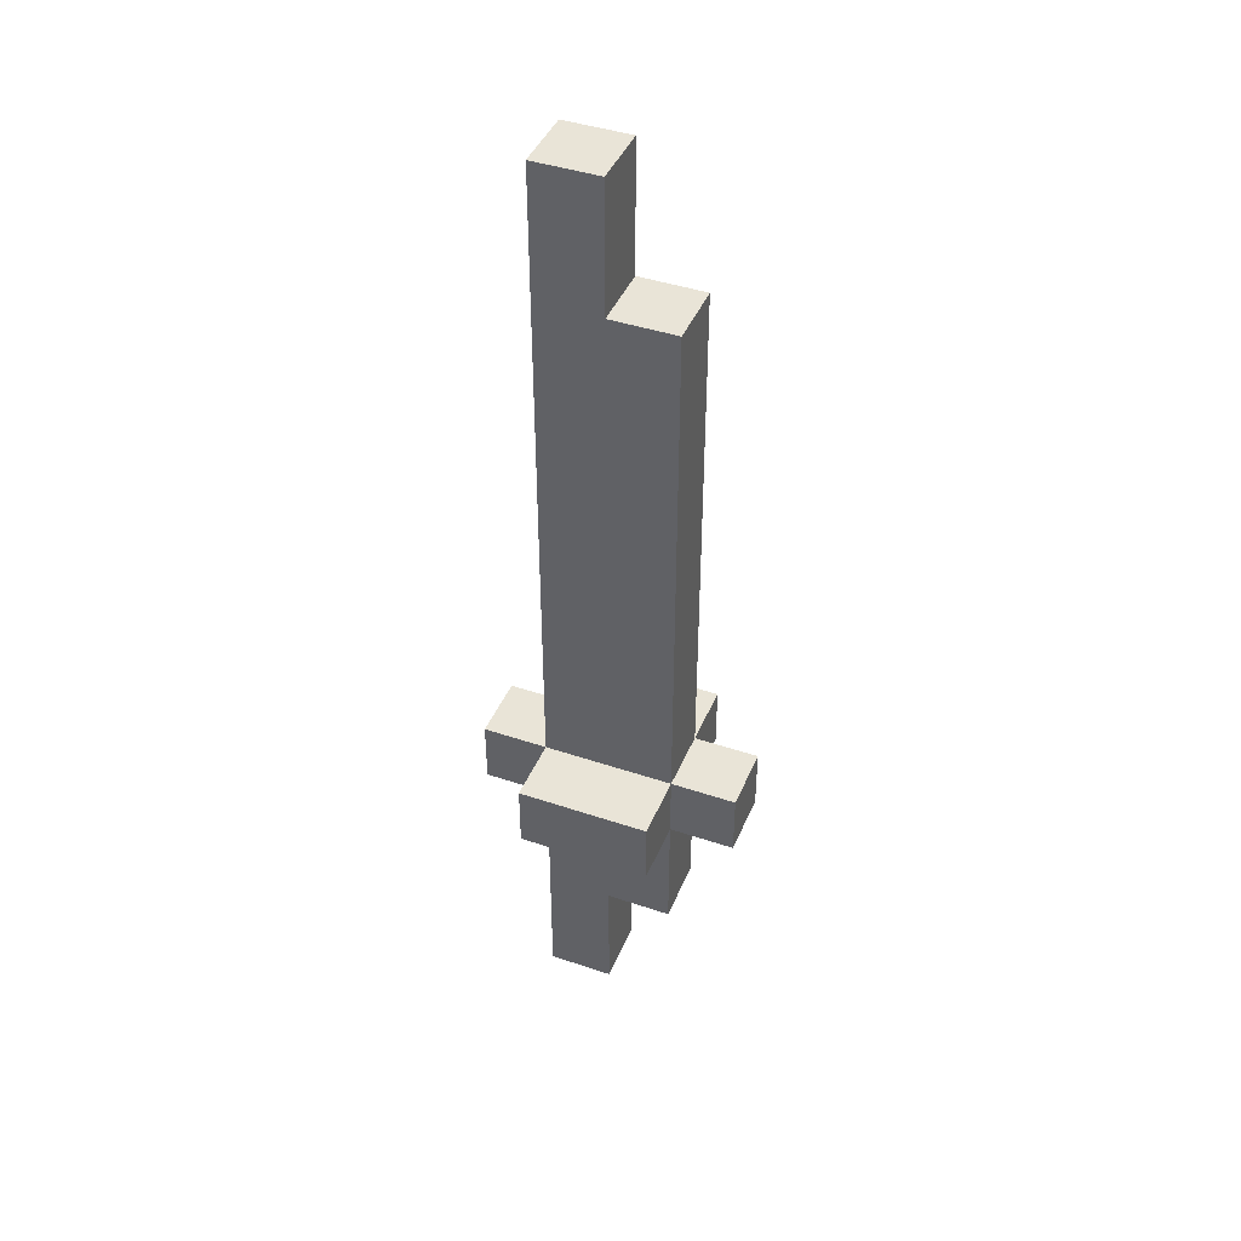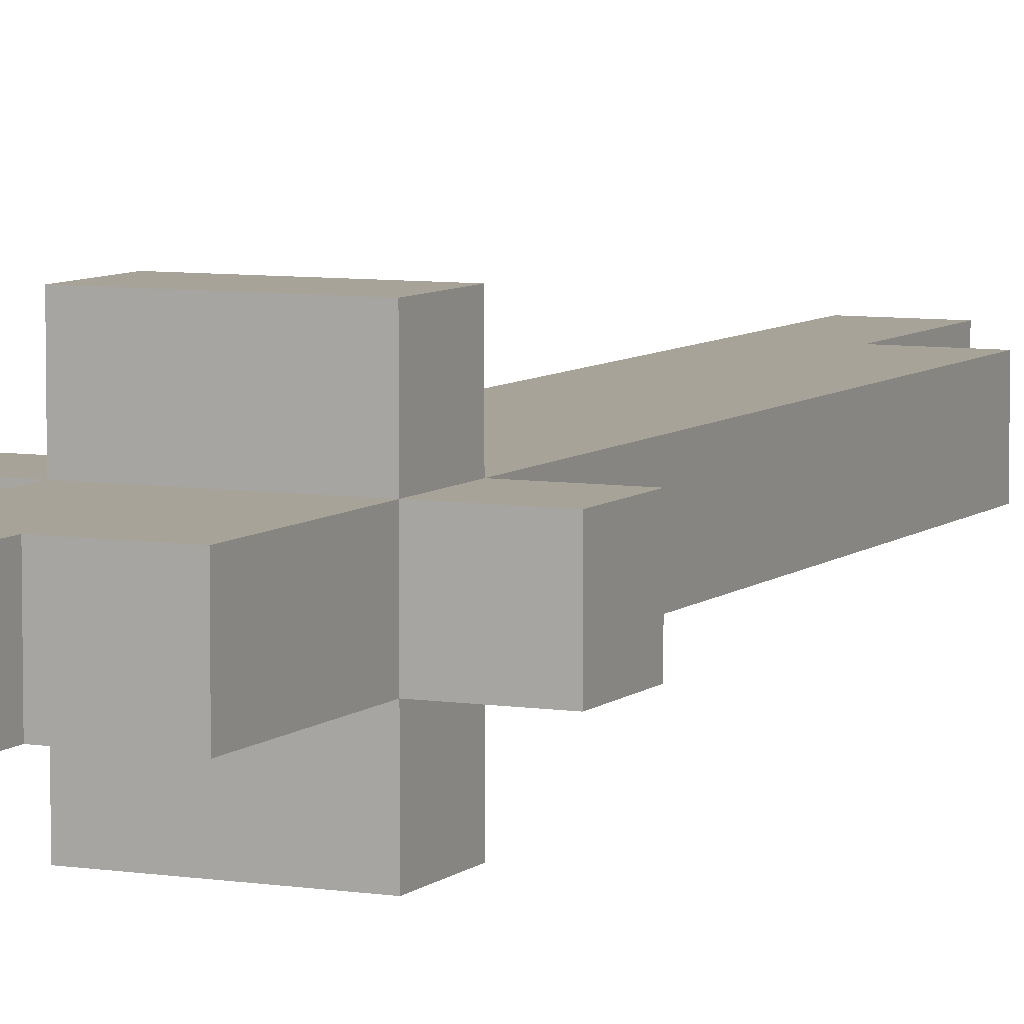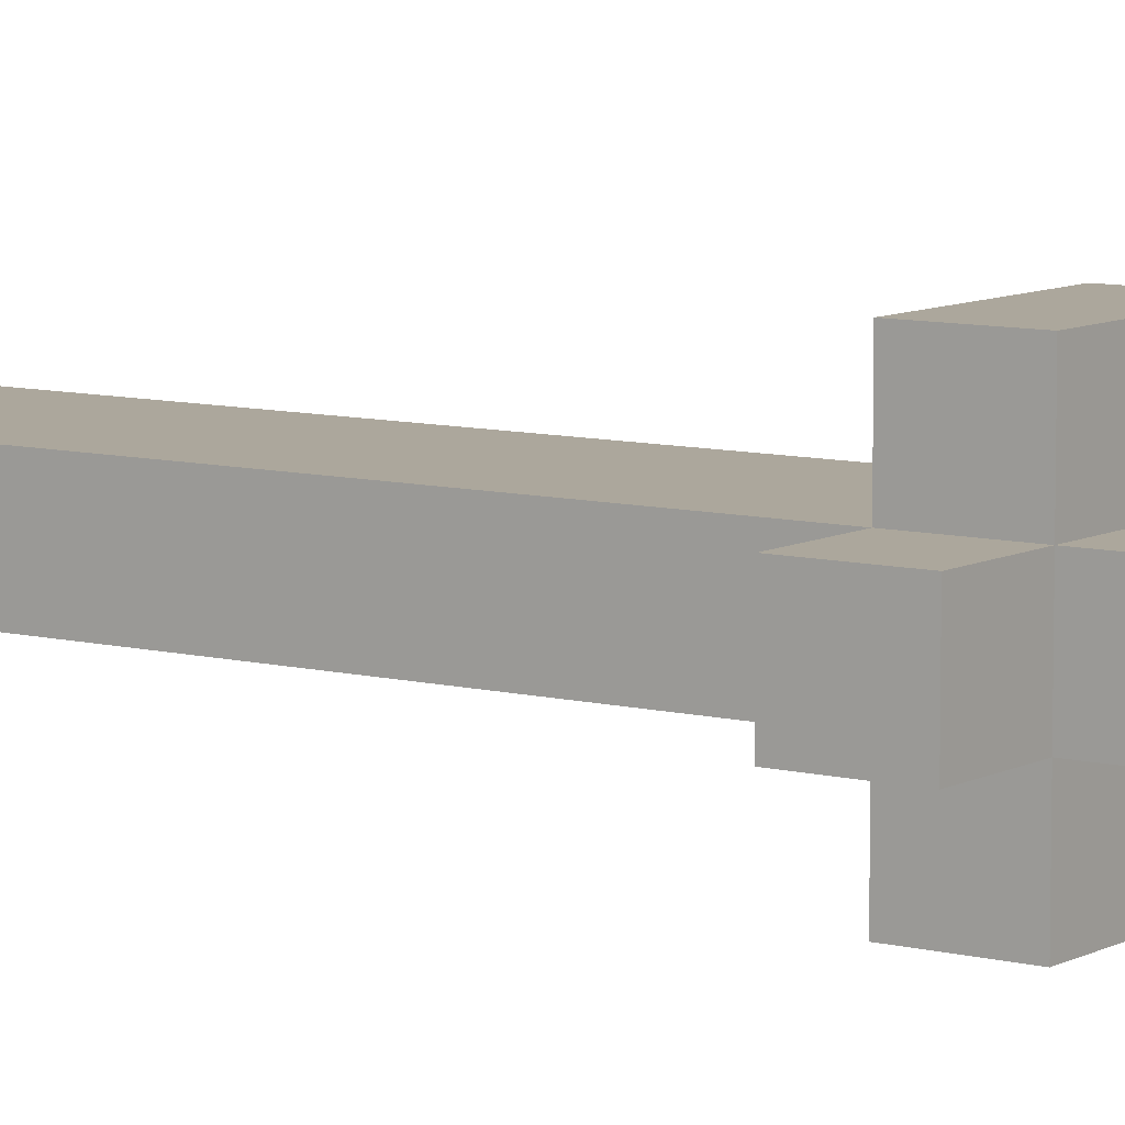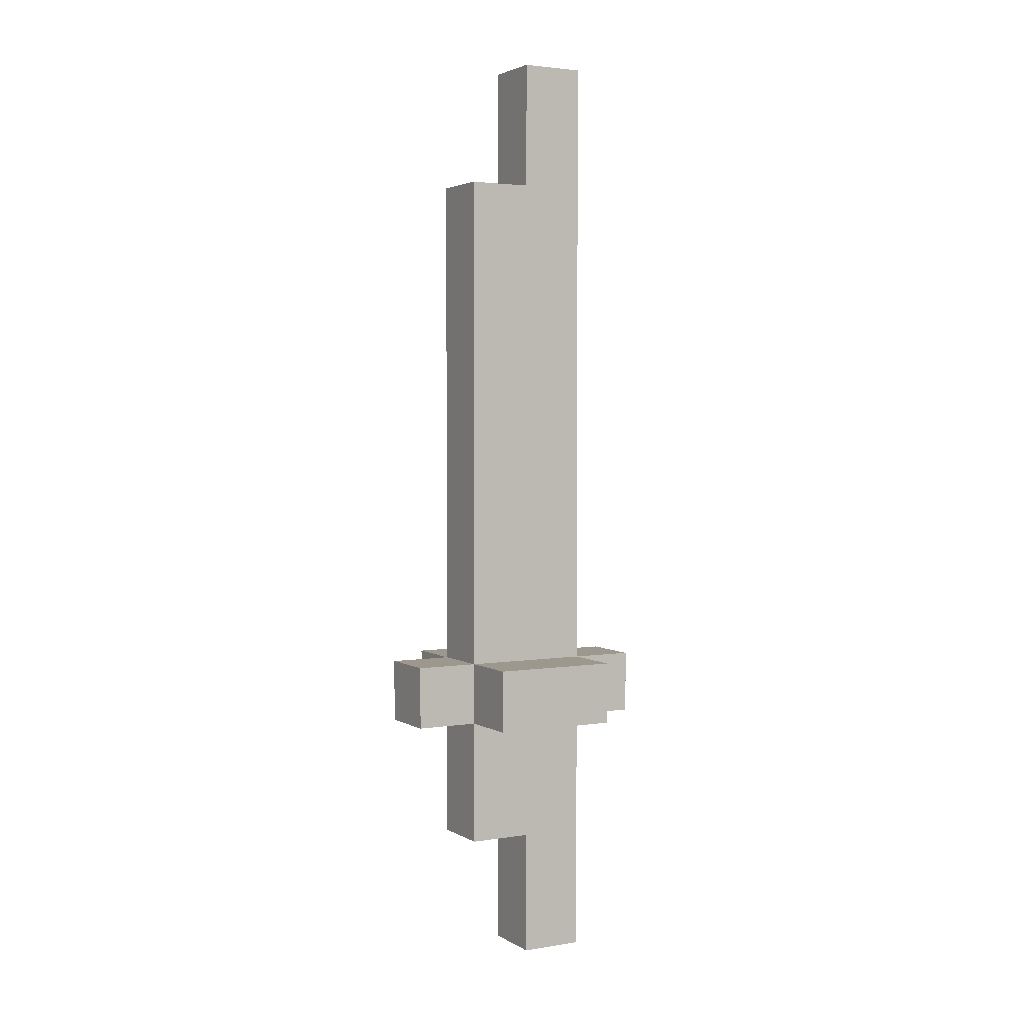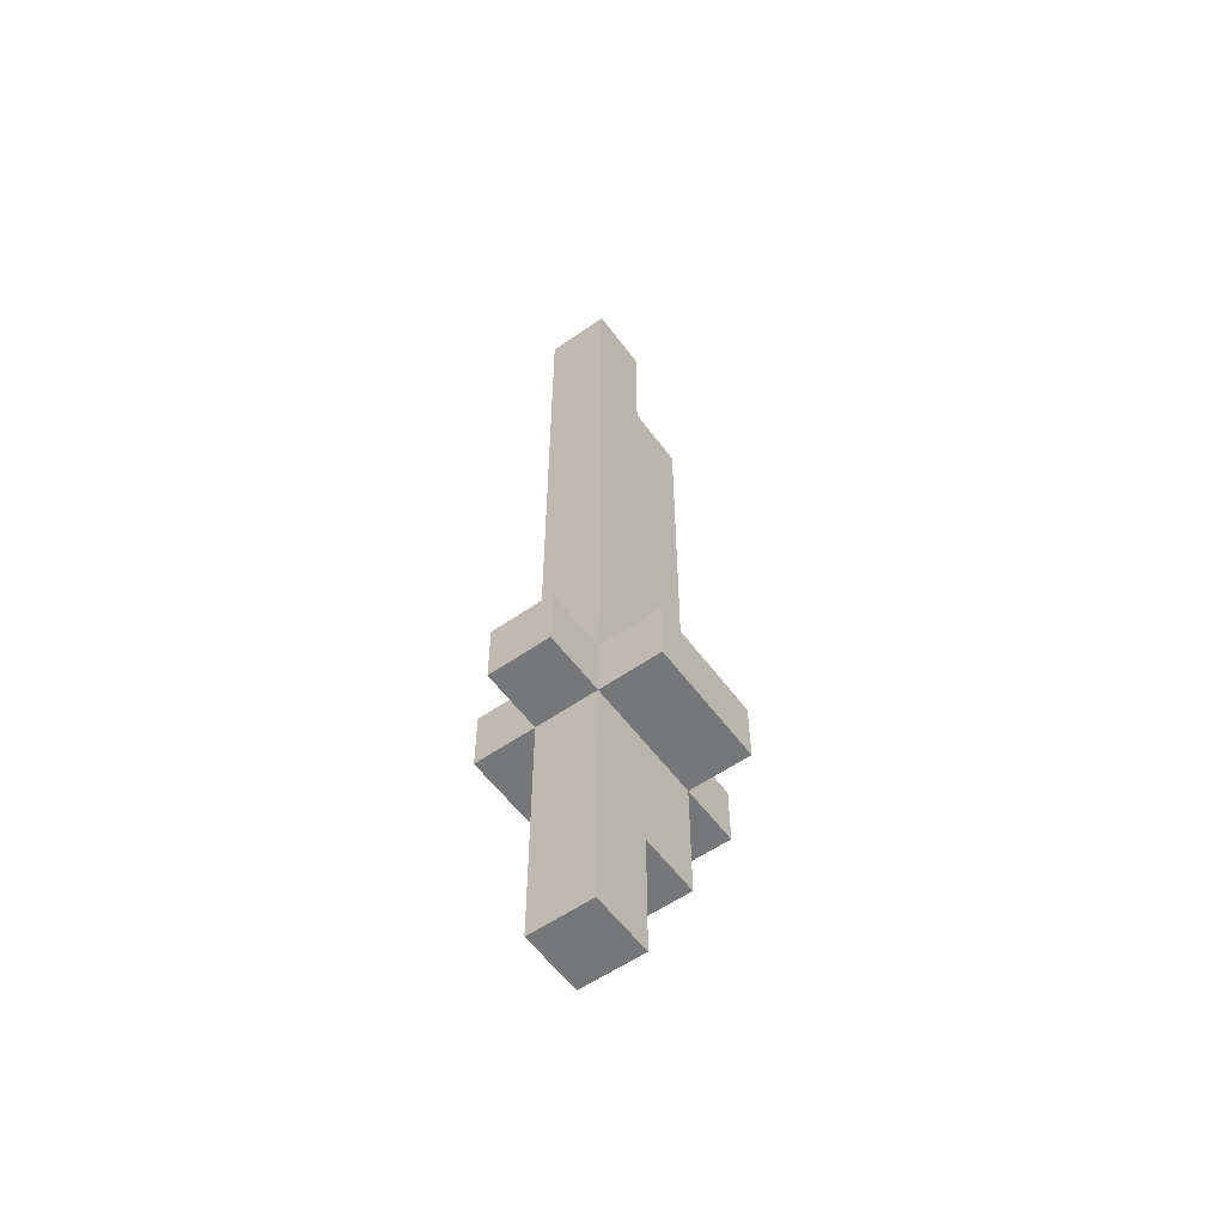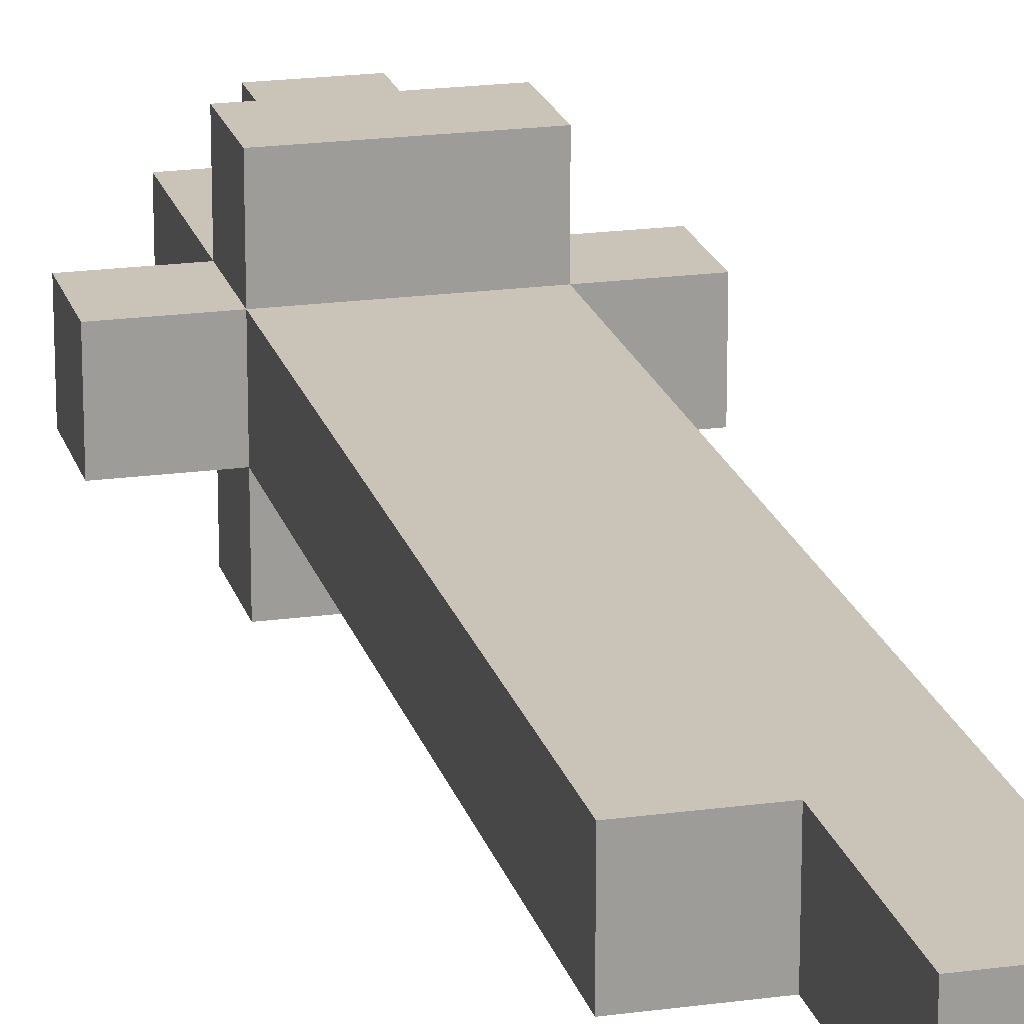
<metadata>
{"format":"obj","ext":"obj","renderer":"f3d","projection":"perspective","resolution":1024,"background":"white","views":[{"elev":43.1,"azim":21.8,"up":"+Y"},{"elev":6.9,"azim":24.8,"up":"+Z"},{"elev":8.4,"azim":-54.8,"up":"+Z"},{"elev":3.0,"azim":151.0,"up":"+Y"},{"elev":-57.0,"azim":-54.0,"up":"+Y"},{"elev":19.9,"azim":165.7,"up":"+Z"}]}
</metadata>
<code>
o
v -0.2 0.4 0.1
v -0.2 0.4 0
v -0.2 0.5 0.1
v -0.2 0.5 0
v -0.1 0 0.1
v -0.1 0 0
v -0.1 0.1 0.1
v -0.1 0.1 0
v -0.1 0.2 0.1
v -0.1 0.2 0
v -0.1 0.3 0.1
v -0.1 0.3 0
v -0.1 0.4 0.2
v -0.1 0.4 0.1
v -0.1 0.4 0
v -0.1 0.4 -0.1
v -0.1 0.5 0.2
v -0.1 0.5 0.1
v -0.1 0.5 0
v -0.1 0.5 -0.1
v -0.1 0.7 0.1
v -0.1 0.7 0
v -0.1 1 0.1
v -0.1 1 0
v -0.1 1.3 0.1
v -0.1 1.3 0
v -0.1 1.5 0.1
v -0.1 1.5 0
v 0 0 0.1
v 0 0 0
v 0 0.1 0.1
v 0 0.1 0
v 0 0.2 0.1
v 0 0.2 0
v 0 1.3 0.1
v 0 1.3 0
v 0 1.5 0.1
v 0 1.5 0
v 0.1 0.2 0.1
v 0.1 0.2 0
v 0.1 0.3 0.1
v 0.1 0.3 0
v 0.1 0.4 0.2
v 0.1 0.4 0.1
v 0.1 0.4 0
v 0.1 0.4 -0.1
v 0.1 0.5 0.2
v 0.1 0.5 0.1
v 0.1 0.5 0
v 0.1 0.5 -0.1
v 0.1 1.3 0.1
v 0.1 1.3 0
v 0.2 0.4 0.1
v 0.2 0.4 0
v 0.2 0.5 0.1
v 0.2 0.5 0
v -0.1 0.4 0.2
v -0.1 0.5 0.2
v 0.1 0.4 0.2
v 0.1 0.5 0.2
v -0.2 0.4 0.1
v -0.2 0.5 0.1
v -0.1 0 0.1
v -0.1 0.1 0.1
v -0.1 0.2 0.1
v -0.1 0.3 0.1
v -0.1 0.4 0.1
v -0.1 0.5 0.1
v -0.1 0.7 0.1
v -0.1 1 0.1
v -0.1 1.3 0.1
v -0.1 1.5 0.1
v 0 0 0.1
v 0 0.1 0.1
v 0 0.2 0.1
v 0 0.3 0.1
v 0 0.4 0.1
v 0 0.5 0.1
v 0 0.7 0.1
v 0 1 0.1
v 0 1.3 0.1
v 0 1.5 0.1
v 0.1 0.2 0.1
v 0.1 0.3 0.1
v 0.1 0.4 0.1
v 0.1 0.5 0.1
v 0.1 1.3 0.1
v 0.2 0.4 0.1
v 0.2 0.5 0.1
v -0.2 0.4 0
v -0.2 0.5 0
v -0.1 0 0
v -0.1 0.1 0
v -0.1 0.2 0
v -0.1 0.3 0
v -0.1 0.4 0
v -0.1 0.5 0
v -0.1 0.7 0
v -0.1 1 0
v -0.1 1.3 0
v -0.1 1.5 0
v 0 0 0
v 0 0.1 0
v 0 0.2 0
v 0 0.3 0
v 0 0.4 0
v 0 0.5 0
v 0 0.7 0
v 0 1 0
v 0 1.3 0
v 0 1.5 0
v 0.1 0.2 0
v 0.1 0.3 0
v 0.1 0.4 0
v 0.1 0.5 0
v 0.1 1.3 0
v 0.2 0.4 0
v 0.2 0.5 0
v -0.1 0.4 -0.1
v -0.1 0.5 -0.1
v 0.1 0.4 -0.1
v 0.1 0.5 -0.1
v -0.1 0 0.1
v 0 0 0.1
v -0.1 0 0
v 0 0 0
v 0 0.2 0.1
v 0.1 0.2 0.1
v 0 0.2 0
v 0.1 0.2 0
v -0.1 0.4 0.2
v 0.1 0.4 0.2
v -0.2 0.4 0.1
v -0.1 0.4 0.1
v 0 0.4 0.1
v 0.1 0.4 0.1
v 0.2 0.4 0.1
v -0.2 0.4 0
v -0.1 0.4 0
v 0 0.4 0
v 0.1 0.4 0
v 0.2 0.4 0
v -0.1 0.4 -0.1
v 0.1 0.4 -0.1
v -0.1 0.5 0.2
v 0.1 0.5 0.2
v -0.2 0.5 0.1
v -0.1 0.5 0.1
v 0 0.5 0.1
v 0.1 0.5 0.1
v 0.2 0.5 0.1
v -0.2 0.5 0
v -0.1 0.5 0
v 0 0.5 0
v 0.1 0.5 0
v 0.2 0.5 0
v -0.1 0.5 -0.1
v 0.1 0.5 -0.1
v 0 1.3 0.1
v 0.1 1.3 0.1
v 0 1.3 0
v 0.1 1.3 0
v -0.1 1.5 0.1
v 0 1.5 0.1
v -0.1 1.5 0
v 0 1.5 0
f 3 2 1
f 4 2 3
f 7 6 5
f 8 6 7
f 9 8 7
f 10 8 9
f 11 10 9
f 12 10 11
f 14 12 11
f 15 12 14
f 17 14 13
f 18 14 17
f 19 16 15
f 20 16 19
f 21 19 18
f 22 19 21
f 23 22 21
f 24 22 23
f 25 24 23
f 26 24 25
f 27 26 25
f 28 26 27
f 29 30 31
f 31 30 32
f 31 32 33
f 33 32 34
f 35 36 37
f 37 36 38
f 39 40 41
f 41 40 42
f 41 42 44
f 44 42 45
f 43 44 47
f 47 44 48
f 45 46 49
f 49 46 50
f 48 49 51
f 51 49 52
f 53 54 55
f 55 54 56
f 59 58 57
f 60 58 59
f 67 62 61
f 68 62 67
f 73 64 63
f 74 65 64
f 74 64 73
f 75 66 65
f 75 65 74
f 76 67 66
f 76 66 75
f 77 67 76
f 78 69 68
f 79 70 69
f 79 69 78
f 80 71 70
f 80 70 79
f 81 72 71
f 81 71 80
f 82 72 81
f 83 76 75
f 84 77 76
f 84 76 83
f 85 77 84
f 86 80 79
f 86 81 80
f 86 79 78
f 87 81 86
f 88 86 85
f 89 86 88
f 90 91 96
f 96 91 97
f 92 93 102
f 93 94 103
f 102 93 103
f 94 95 104
f 103 94 104
f 95 96 105
f 104 95 105
f 105 96 106
f 97 98 107
f 98 99 108
f 107 98 108
f 99 100 109
f 108 99 109
f 100 101 110
f 109 100 110
f 110 101 111
f 104 105 112
f 105 106 113
f 112 105 113
f 113 106 114
f 108 109 115
f 109 110 115
f 107 108 115
f 115 110 116
f 114 115 117
f 117 115 118
f 119 120 121
f 121 120 122
f 125 124 123
f 126 124 125
f 129 128 127
f 130 128 129
f 134 132 131
f 135 132 134
f 136 132 135
f 138 134 133
f 139 134 138
f 141 137 136
f 142 137 141
f 143 140 139
f 143 141 140
f 144 141 143
f 145 146 148
f 148 146 149
f 149 146 150
f 147 148 152
f 152 148 153
f 150 151 155
f 155 151 156
f 153 154 157
f 154 155 157
f 157 155 158
f 159 160 161
f 161 160 162
f 163 164 165
f 165 164 166

</code>
